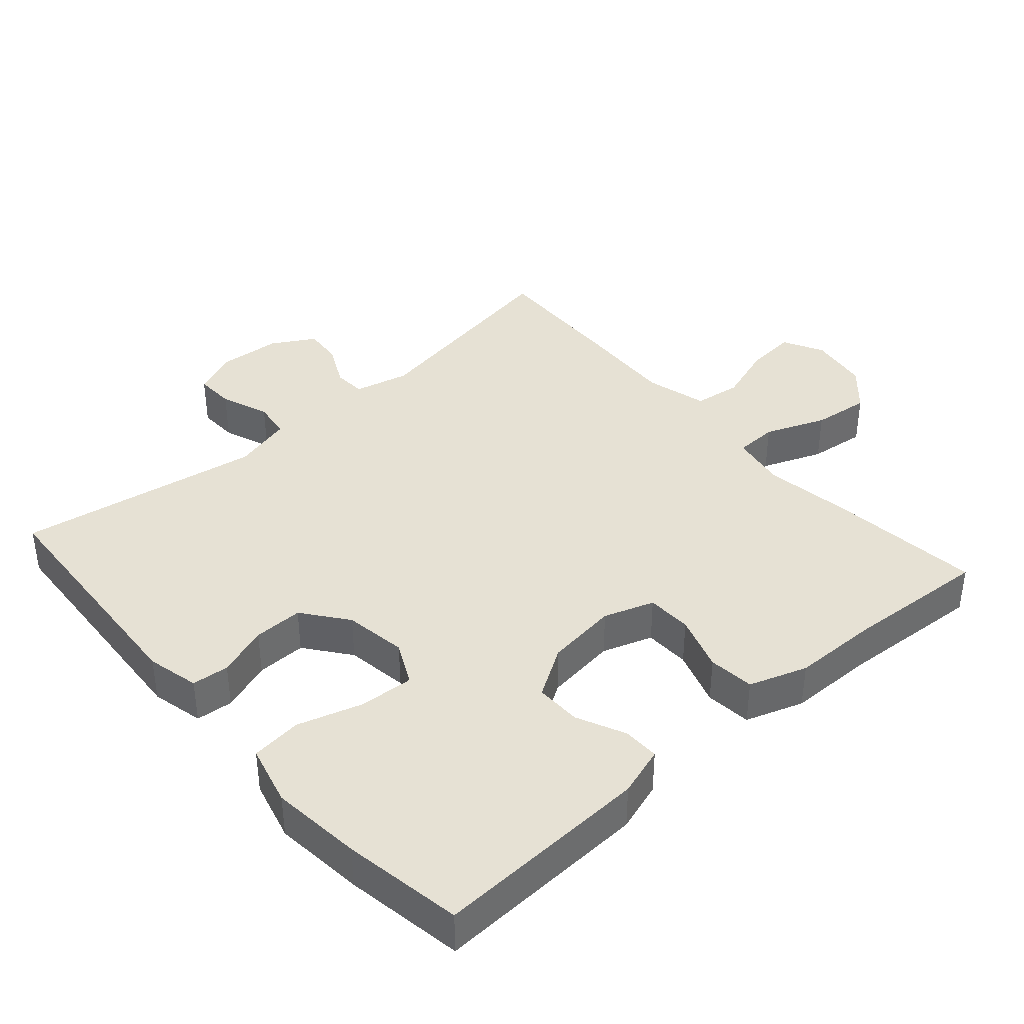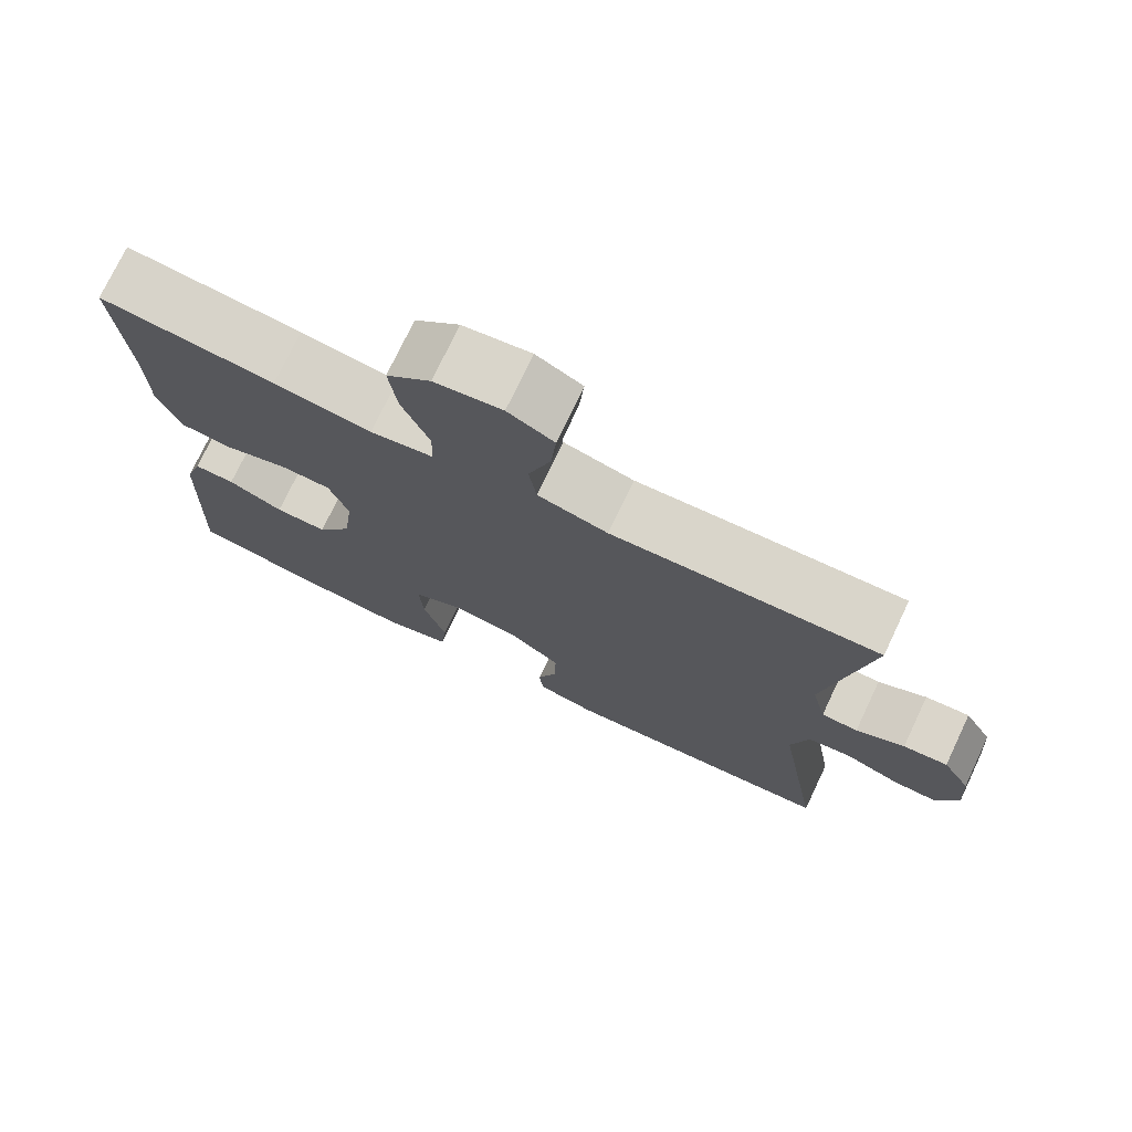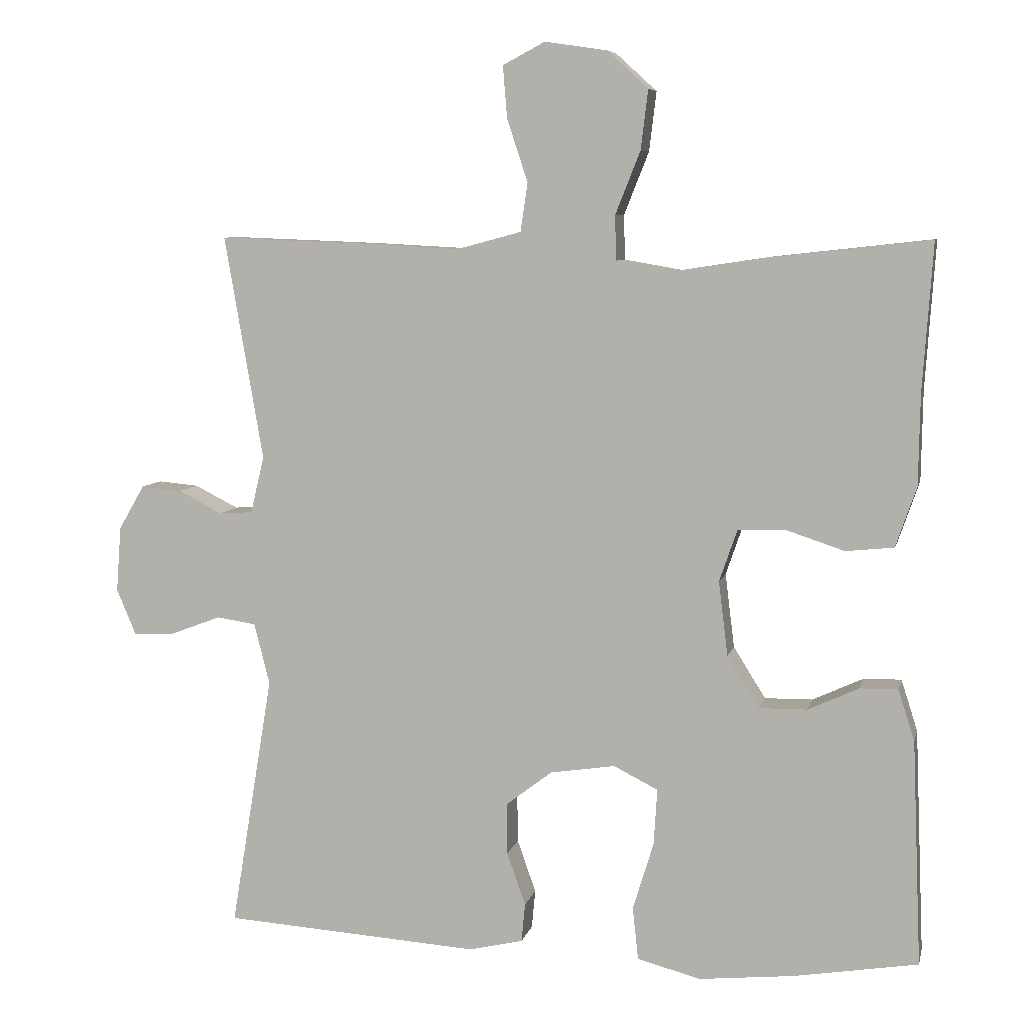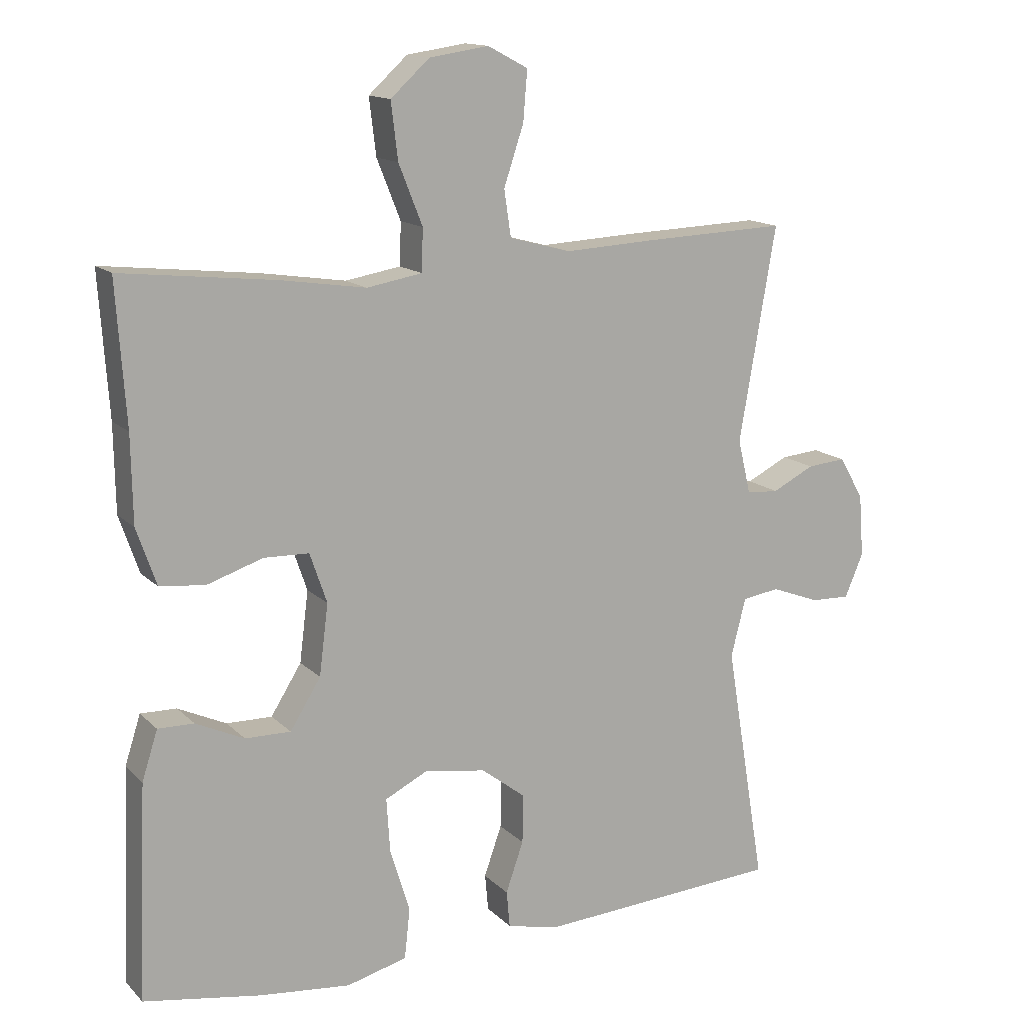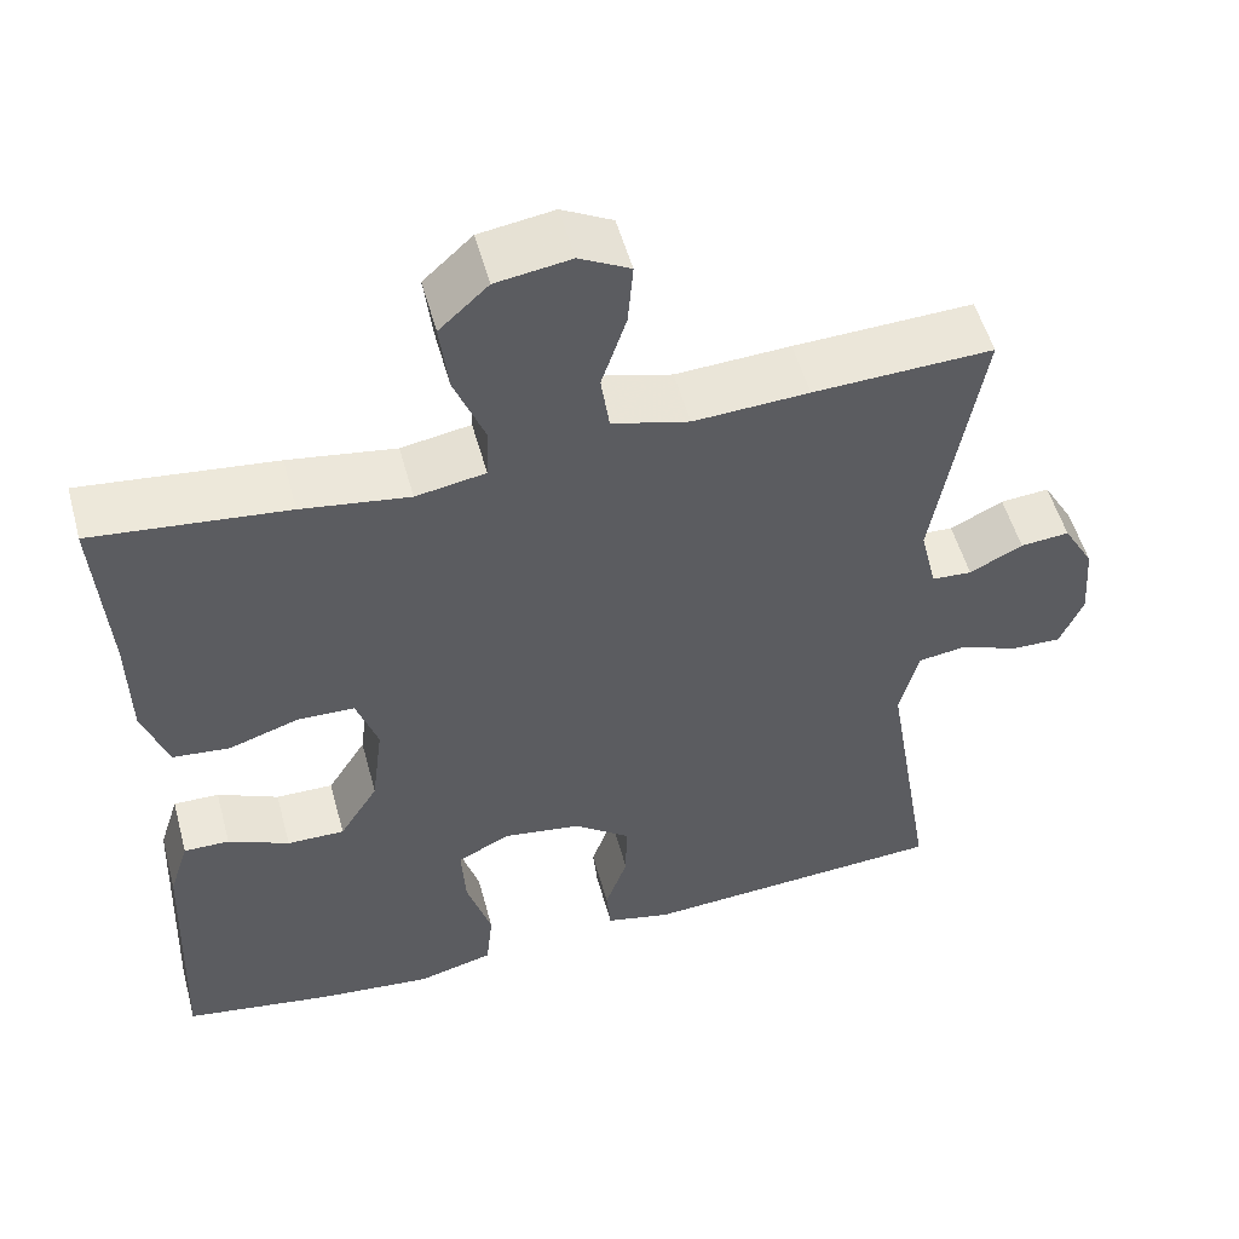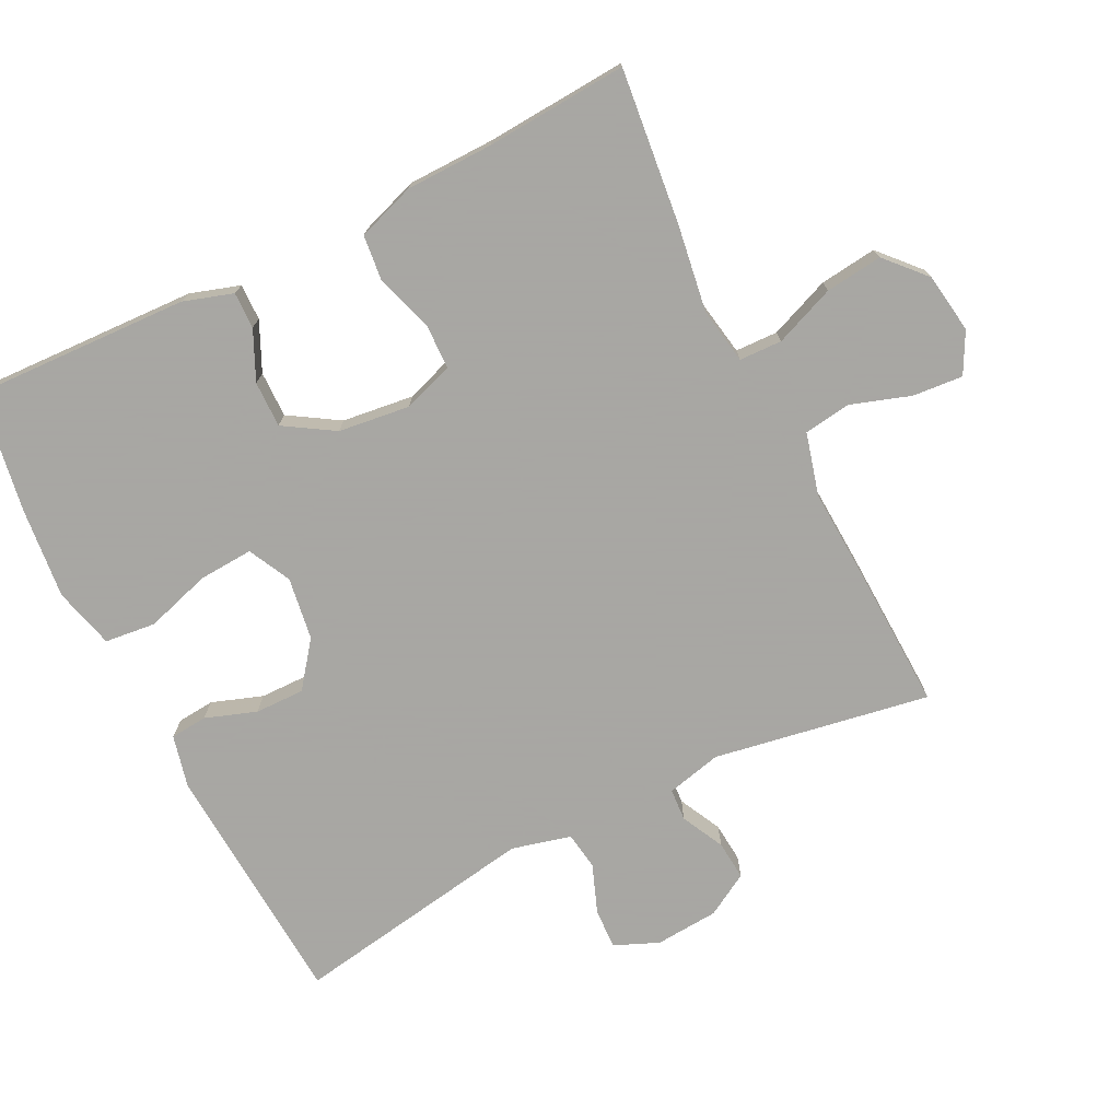
<metadata>
{"format":"obj","ext":"obj","renderer":"f3d","projection":"perspective","resolution":1024,"background":"white","views":[{"elev":39.3,"azim":-131.3,"up":"+Y"},{"elev":74.9,"azim":25.4,"up":"+Z"},{"elev":7.2,"azim":-167.3,"up":"+Z"},{"elev":14.2,"azim":-27.5,"up":"+Z"},{"elev":53.0,"azim":-15.2,"up":"+Z"},{"elev":-74.4,"azim":-63.4,"up":"+Y"}]}
</metadata>
<code>
v -0.5 0.07 0.5
v -0.274 0.07 0.475
v -0.149 0.07 0.456
v -0.068 0.07 0.47
v -0.066 0.07 0.532
v -0.101 0.07 0.62
v -0.111 0.07 0.703
v -0.054 0.07 0.755
v 0.033 0.07 0.768
v 0.092 0.07 0.737
v 0.086 0.07 0.664
v 0.057 0.07 0.577
v 0.067 0.07 0.509
v 0.157 0.07 0.485
v 0.291 0.07 0.492
v 0.5 0.07 0.5
v 0.446 0.07 0.186
v 0.465 0.07 0.106
v 0.512 0.07 0.103
v 0.574 0.07 0.134
v 0.631 0.07 0.139
v 0.667 0.07 0.077
v 0.674 0.07 -0.015
v 0.647 0.07 -0.079
v 0.589 0.07 -0.077
v 0.518 0.07 -0.05
v 0.463 0.07 -0.058
v 0.441 0.07 -0.144
v 0.5 0.07 -0.5
v 0.141 0.07 -0.523
v 0.065 0.07 -0.505
v 0.06 0.07 -0.451
v 0.086 0.07 -0.377
v 0.087 0.07 -0.305
v 0.022 0.07 -0.255
v -0.069 0.07 -0.241
v -0.131 0.07 -0.272
v -0.126 0.07 -0.351
v -0.097 0.07 -0.446
v -0.105 0.07 -0.52
v -0.194 0.07 -0.543
v -0.327 0.07 -0.529
v -0.5 0.07 -0.5
v -0.487 0.07 -0.185
v -0.464 0.07 -0.113
v -0.411 0.07 -0.114
v -0.34 0.07 -0.147
v -0.273 0.07 -0.148
v -0.228 0.07 -0.076
v -0.215 0.07 0.028
v -0.24 0.07 0.101
v -0.306 0.07 0.103
v -0.388 0.07 0.076
v -0.455 0.07 0.083
v -0.484 0.07 0.167
v -0.486 0.07 0.294
v -0.5 0 0.5
v -0.274 0 0.475
v -0.149 0 0.456
v -0.068 0 0.47
v -0.066 0 0.532
v -0.101 0 0.62
v -0.111 0 0.703
v -0.054 0 0.755
v 0.033 0 0.768
v 0.092 0 0.737
v 0.086 0 0.664
v 0.057 0 0.577
v 0.067 0 0.509
v 0.157 0 0.485
v 0.291 0 0.492
v 0.5 0 0.5
v 0.446 0 0.186
v 0.465 0 0.106
v 0.512 0 0.103
v 0.574 0 0.134
v 0.631 0 0.139
v 0.667 0 0.077
v 0.674 0 -0.015
v 0.647 0 -0.079
v 0.589 0 -0.077
v 0.518 0 -0.05
v 0.463 0 -0.058
v 0.441 0 -0.144
v 0.5 0 -0.5
v 0.141 0 -0.523
v 0.065 0 -0.505
v 0.06 0 -0.451
v 0.086 0 -0.377
v 0.087 0 -0.305
v 0.022 0 -0.255
v -0.069 0 -0.241
v -0.131 0 -0.272
v -0.126 0 -0.351
v -0.097 0 -0.446
v -0.105 0 -0.52
v -0.194 0 -0.543
v -0.327 0 -0.529
v -0.5 0 -0.5
v -0.487 0 -0.185
v -0.464 0 -0.113
v -0.411 0 -0.114
v -0.34 0 -0.147
v -0.273 0 -0.148
v -0.228 0 -0.076
v -0.215 0 0.028
v -0.24 0 0.101
v -0.306 0 0.103
v -0.388 0 0.076
v -0.455 0 0.083
v -0.484 0 0.167
v -0.486 0 0.294
f 54 55 56
f 53 54 56
f 52 53 56
f 1 2 3
f 56 1 3
f 52 56 3
f 51 52 3
f 50 51 3 4
f 49 50 4
f 45 46 47
f 44 45 47
f 43 44 47
f 42 43 47
f 41 42 47
f 40 41 47
f 39 40 47
f 38 39 47
f 37 38 47 48
f 36 37 48 49
f 31 32 33
f 30 31 33
f 29 30 33
f 28 29 33
f 27 28 33 34
f 24 25 26
f 23 24 26
f 22 23 26
f 21 22 26
f 20 21 26
f 19 20 26
f 18 19 26 27
f 27 34 35
f 18 27 35
f 17 18 35
f 36 49 4
f 35 36 4
f 17 35 4
f 16 17 4
f 15 16 4
f 14 15 4
f 10 11 12
f 9 10 12
f 8 9 12
f 7 8 12
f 6 7 12
f 5 6 12
f 13 14 4 5
f 5 12 13
f 112 111 110
f 112 110 109
f 112 109 108
f 59 58 57
f 59 57 112
f 59 112 108
f 59 108 107
f 60 59 107 106
f 60 106 105
f 103 102 101
f 103 101 100
f 103 100 99
f 103 99 98
f 103 98 97
f 103 97 96
f 103 96 95
f 103 95 94
f 104 103 94 93
f 105 104 93 92
f 89 88 87
f 89 87 86
f 89 86 85
f 89 85 84
f 90 89 84 83
f 82 81 80
f 82 80 79
f 82 79 78
f 82 78 77
f 82 77 76
f 82 76 75
f 83 82 75 74
f 91 90 83
f 91 83 74
f 91 74 73
f 60 105 92
f 60 92 91
f 60 91 73
f 60 73 72
f 60 72 71
f 60 71 70
f 68 67 66
f 68 66 65
f 68 65 64
f 68 64 63
f 68 63 62
f 68 62 61
f 61 60 70 69
f 69 68 61
f 1 57 58 2
f 2 58 59 3
f 3 59 60 4
f 4 60 61 5
f 5 61 62 6
f 6 62 63 7
f 7 63 64 8
f 8 64 65 9
f 9 65 66 10
f 10 66 67 11
f 11 67 68 12
f 12 68 69 13
f 13 69 70 14
f 14 70 71 15
f 15 71 72 16
f 16 72 73 17
f 17 73 74 18
f 18 74 75 19
f 19 75 76 20
f 20 76 77 21
f 21 77 78 22
f 22 78 79 23
f 23 79 80 24
f 24 80 81 25
f 25 81 82 26
f 26 82 83 27
f 27 83 84 28
f 28 84 85 29
f 29 85 86 30
f 30 86 87 31
f 31 87 88 32
f 32 88 89 33
f 33 89 90 34
f 34 90 91 35
f 35 91 92 36
f 36 92 93 37
f 37 93 94 38
f 38 94 95 39
f 39 95 96 40
f 40 96 97 41
f 41 97 98 42
f 42 98 99 43
f 43 99 100 44
f 44 100 101 45
f 45 101 102 46
f 46 102 103 47
f 47 103 104 48
f 48 104 105 49
f 49 105 106 50
f 50 106 107 51
f 51 107 108 52
f 52 108 109 53
f 53 109 110 54
f 54 110 111 55
f 55 111 112 56
f 56 112 57 1

</code>
